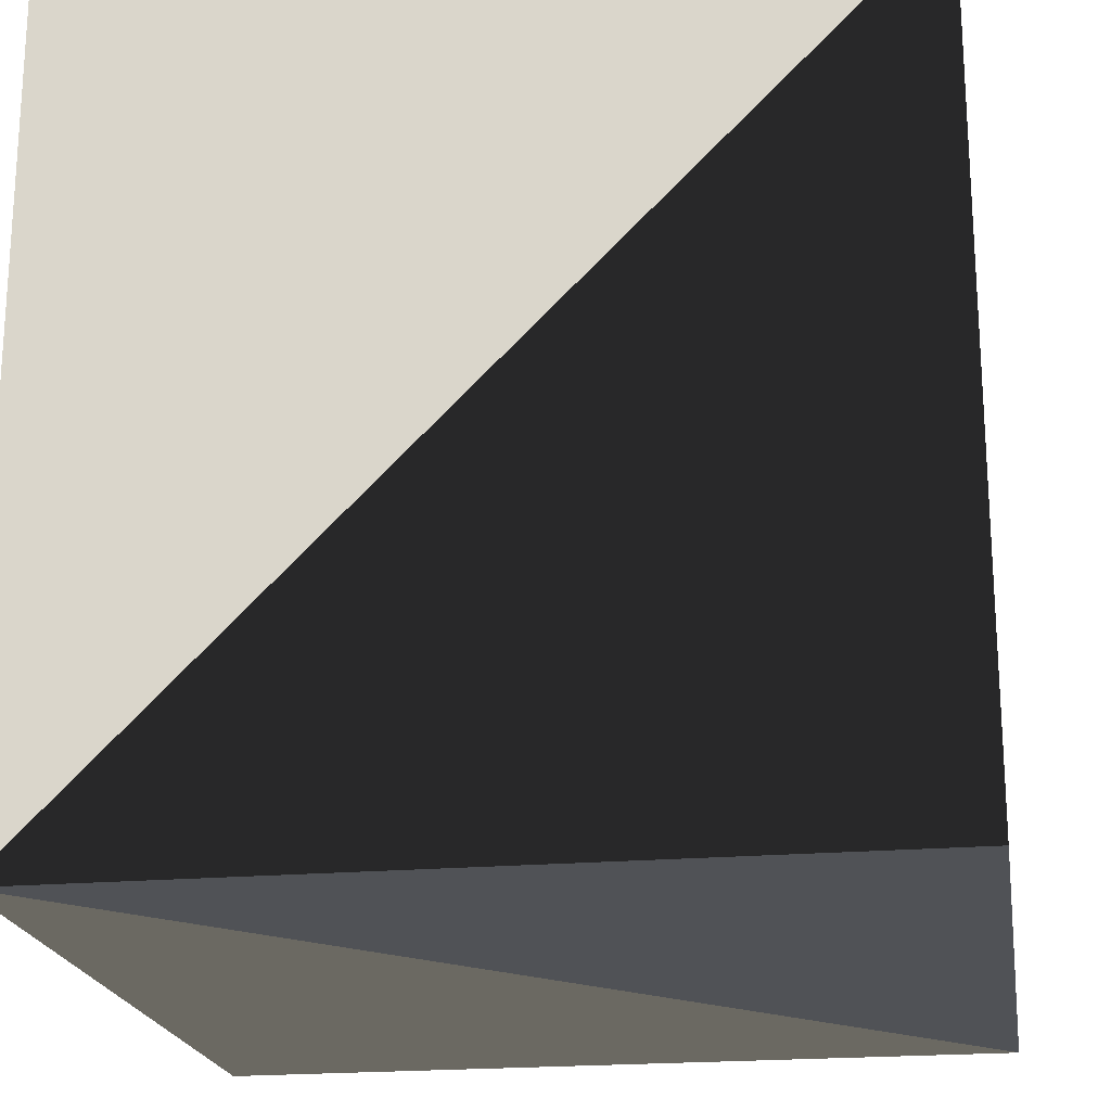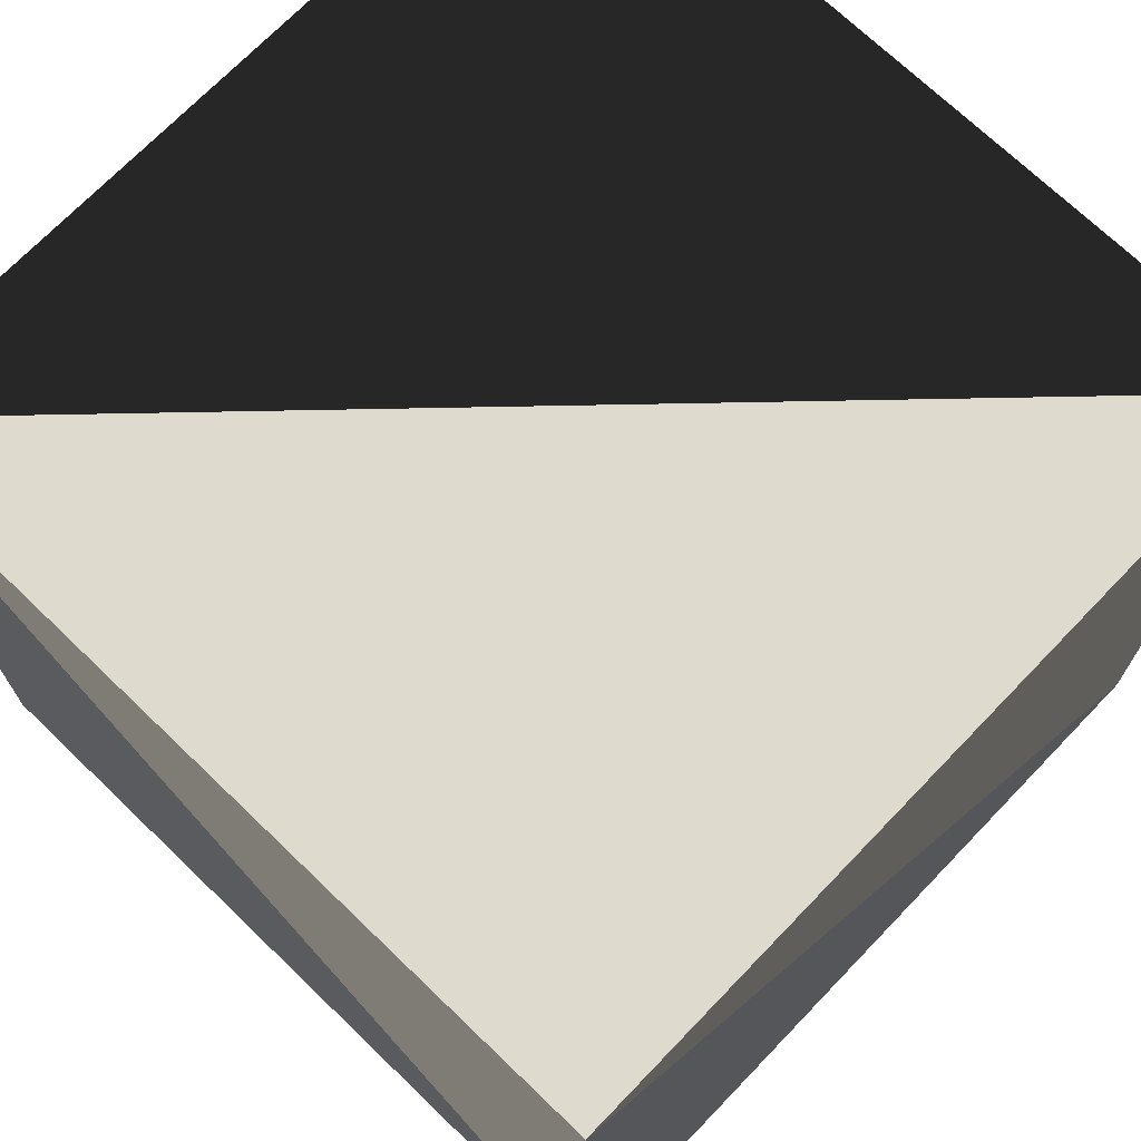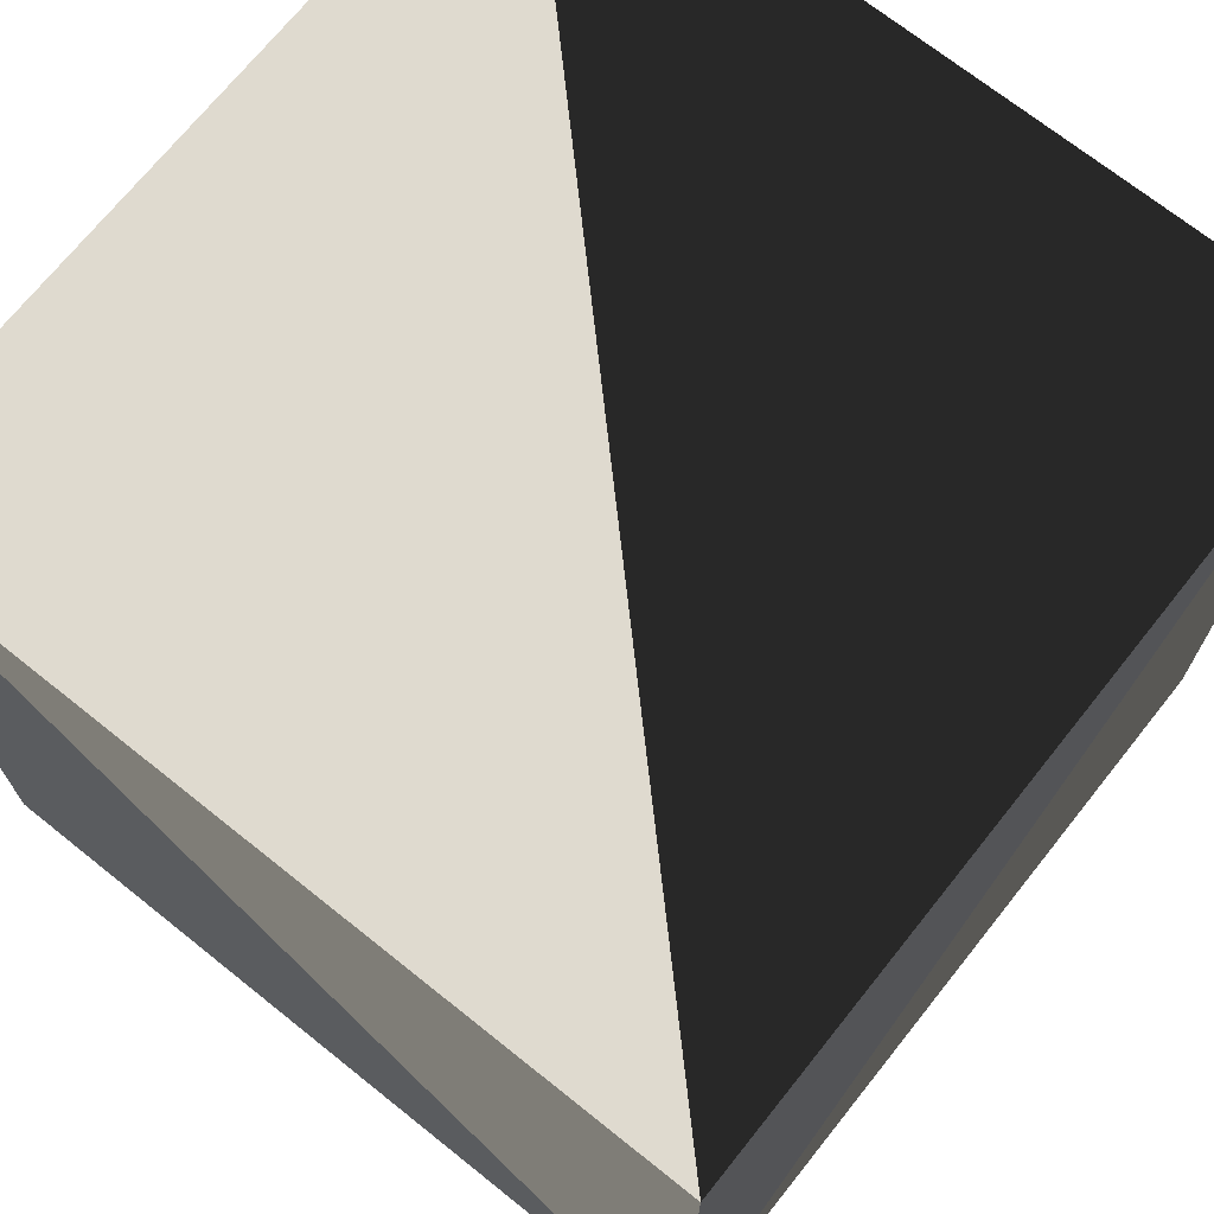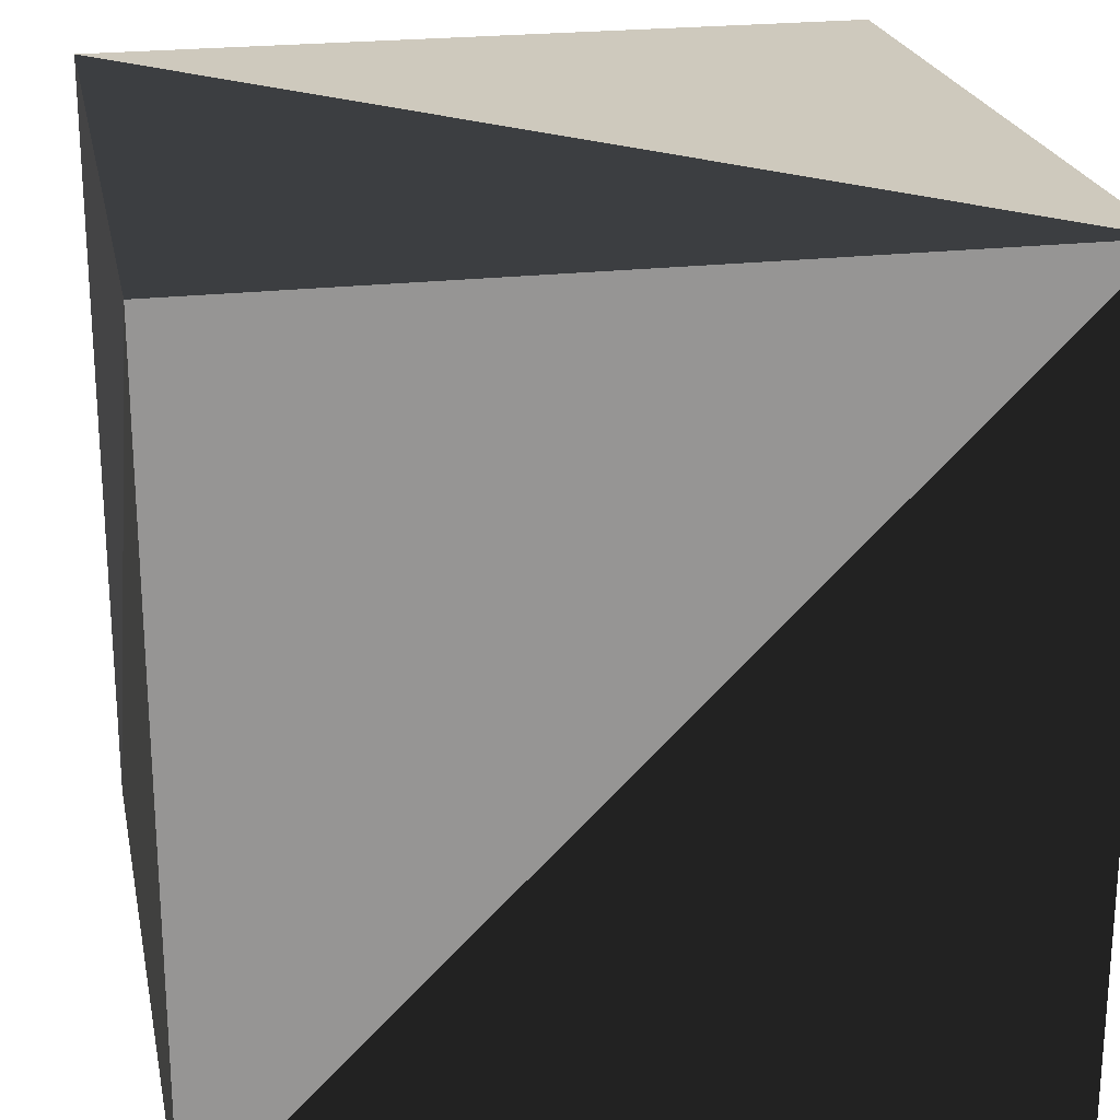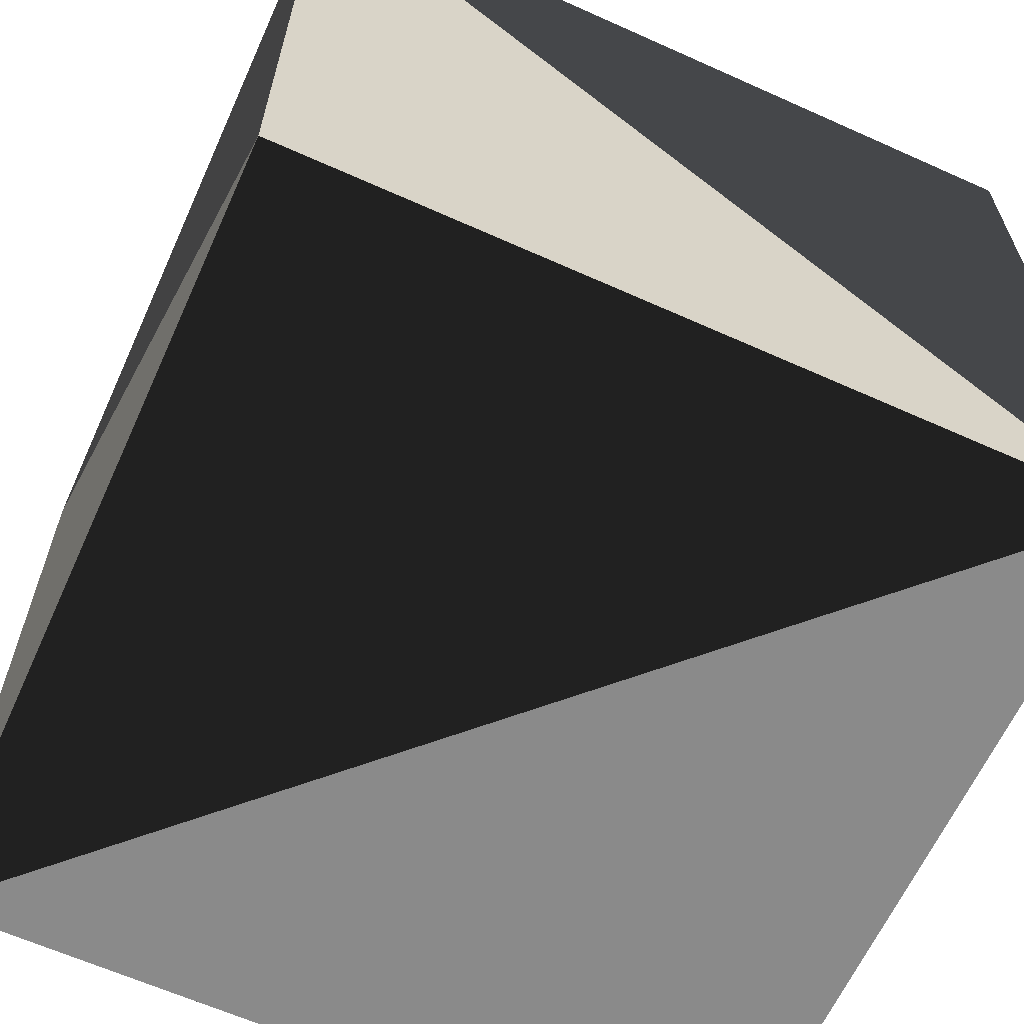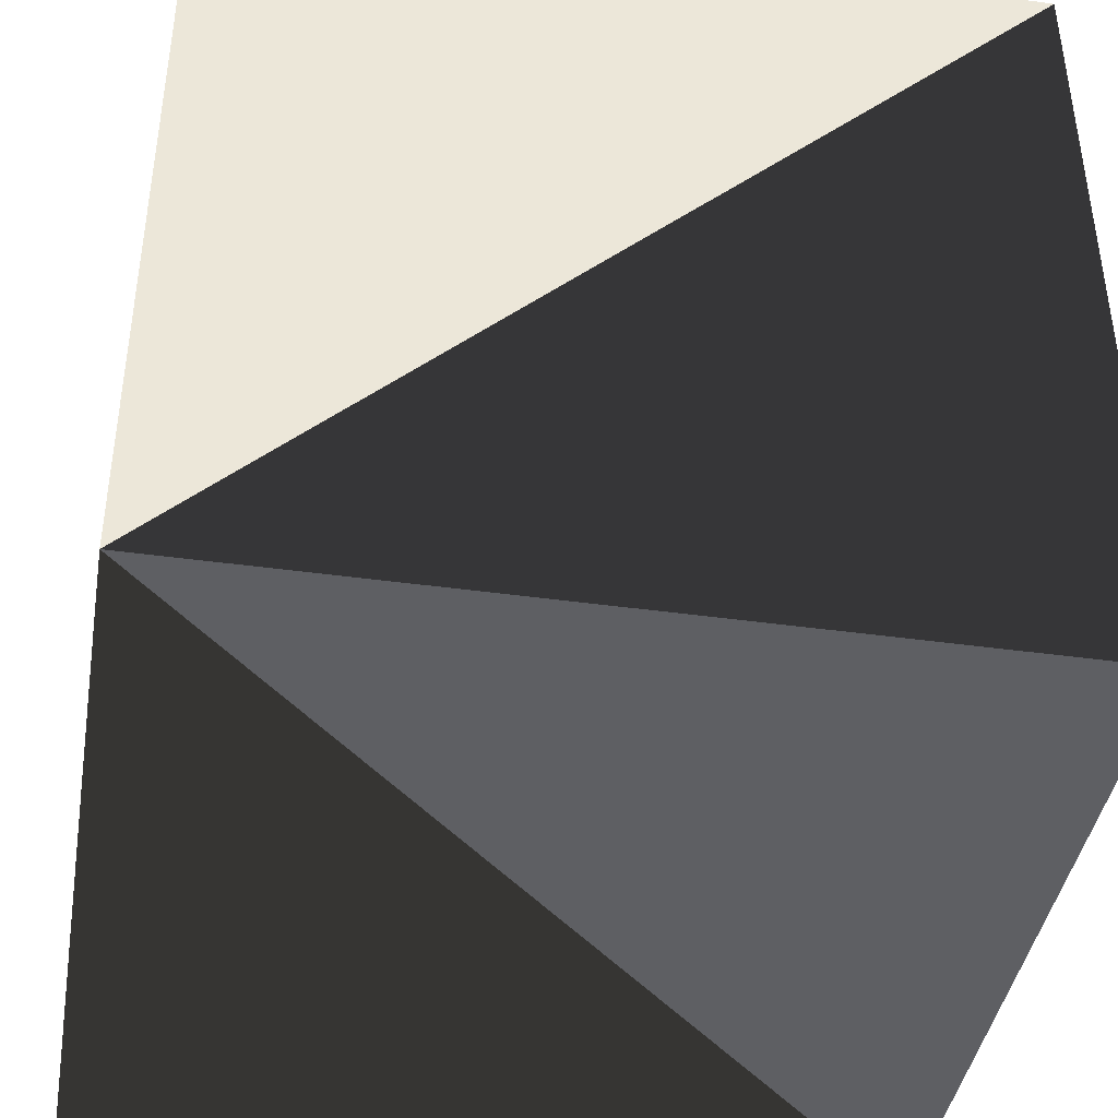
<metadata>
{"format":"obj","ext":"obj","renderer":"f3d","projection":"perspective","resolution":1024,"background":"white","views":[{"elev":-20.7,"azim":-170.9,"up":"+Y"},{"elev":71.3,"azim":43.9,"up":"+Y"},{"elev":70.9,"azim":38.6,"up":"+Z"},{"elev":22.7,"azim":168.7,"up":"+Z"},{"elev":-63.5,"azim":65.6,"up":"+Y"},{"elev":-41.6,"azim":170.4,"up":"+Y"}]}
</metadata>
<code>
g cube
v  0.5  0.5  0.5
v  0.5 -0.5  0.5
v -0.5  0.5  0.5
v -0.5 -0.5  0.5
v  0.5  0.5  0.5
v  0.5  0.5 -0.5
v -0.5  0.5  0.5
v -0.5  0.5 -0.5
v -0.5 -0.5  0.5
v -0.5 -0.5 -0.5
v -0.5  0.5  0.5
v -0.5  0.5 -0.5
v  0.5 -0.5  0.5
v  0.5 -0.5 -0.5
v  0.5  0.5  0.5
v  0.5  0.5 -0.5
v  0.5 -0.5  0.5
v  0.5 -0.5 -0.5
v -0.5 -0.5  0.5
v -0.5 -0.5 -0.5
v  0.5  0.5 -0.5
v  0.5 -0.5 -0.5
v -0.5  0.5 -0.5
v -0.5 -0.5 -0.5
f 1 2 3
f 3 4 2
f 5 6 7
f 7 8 6
f 9 10 11
f 11 12 10
f 13 14 15
f 15 16 14
f 17 18 19
f 19 20 18
f 21 22 23
f 23 24 22

</code>
